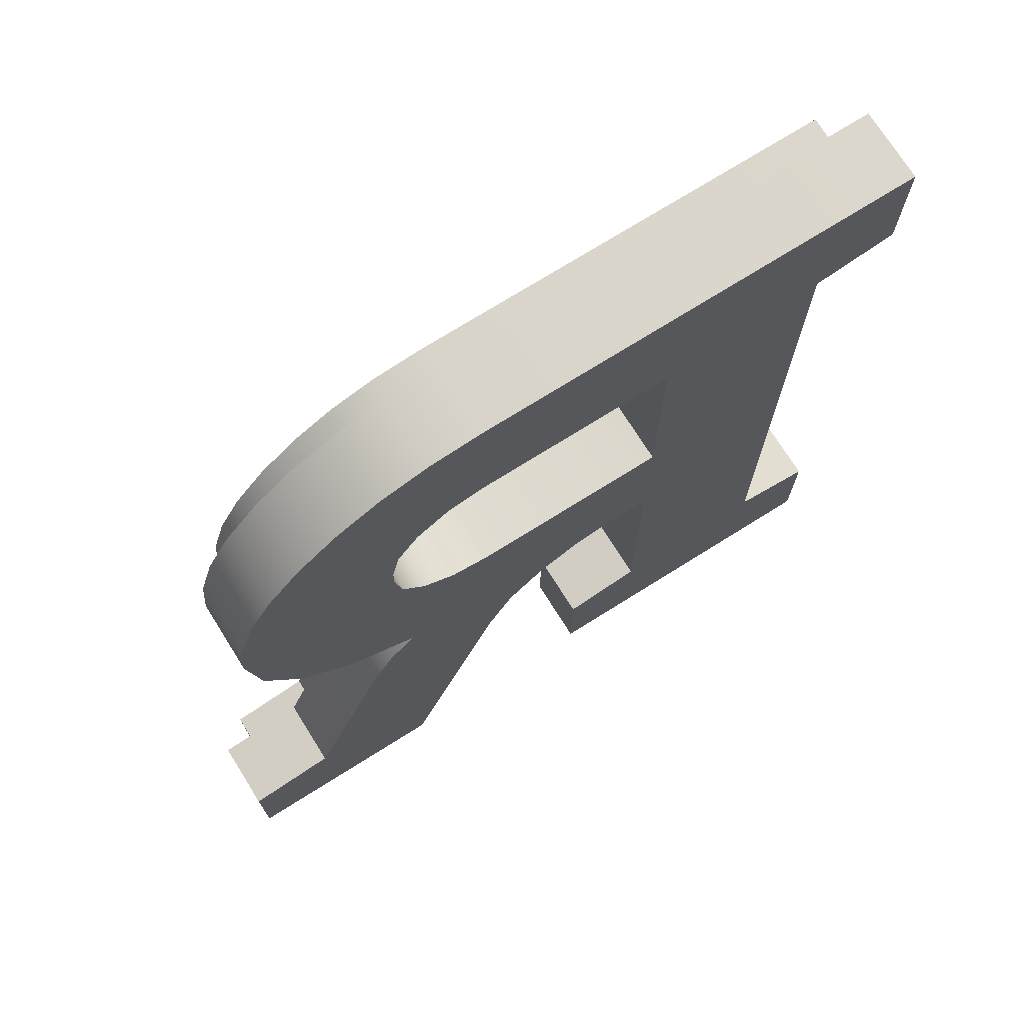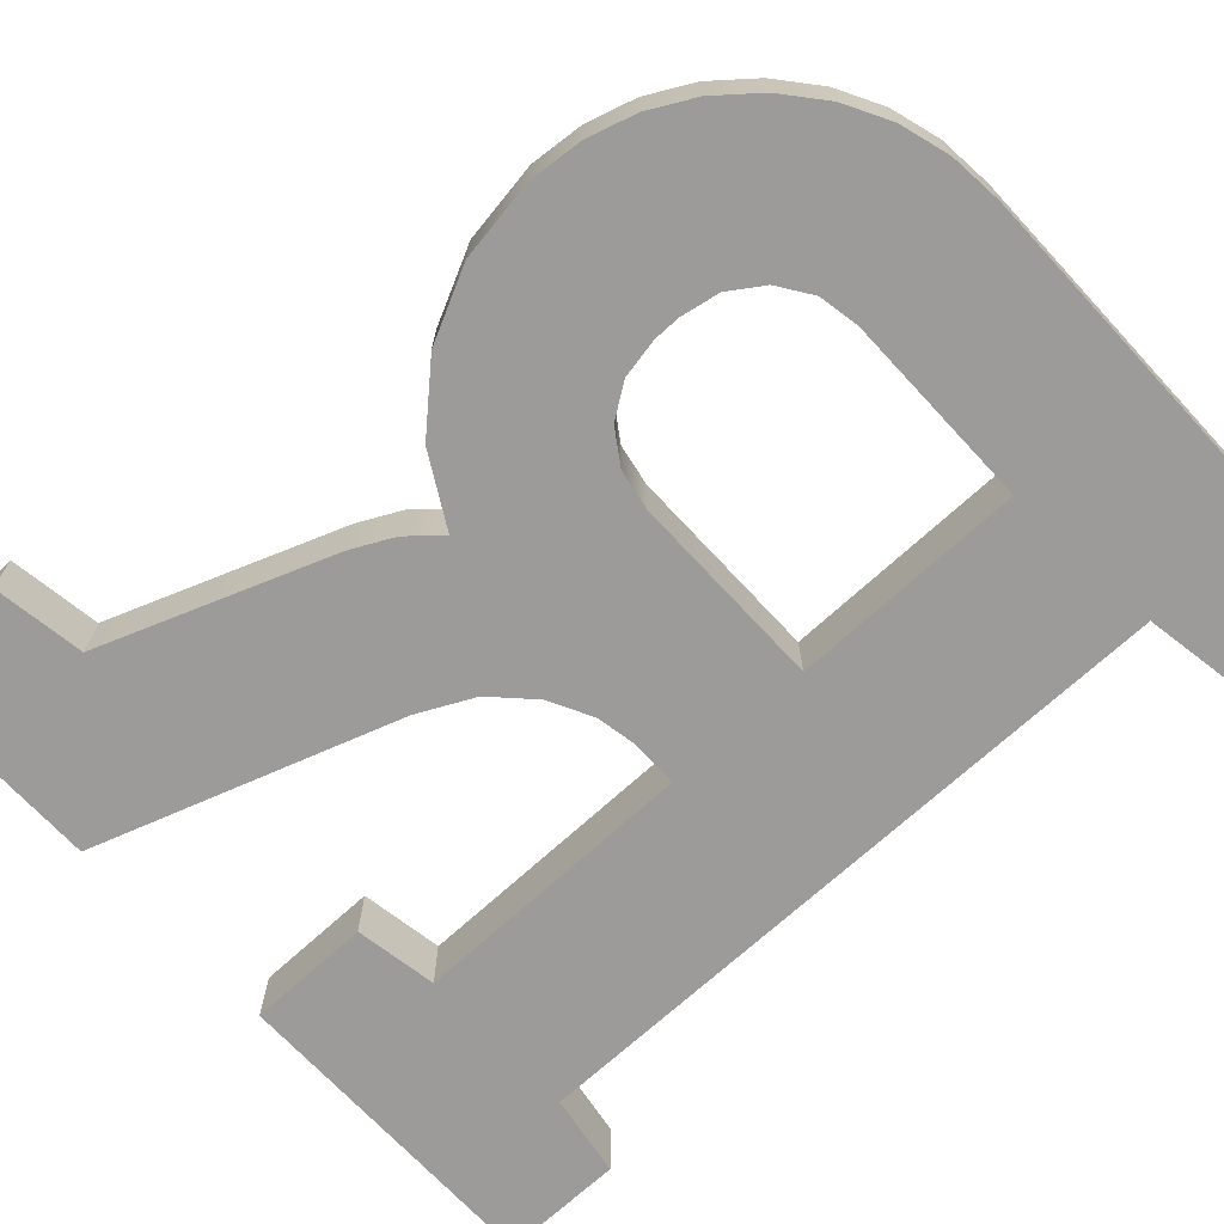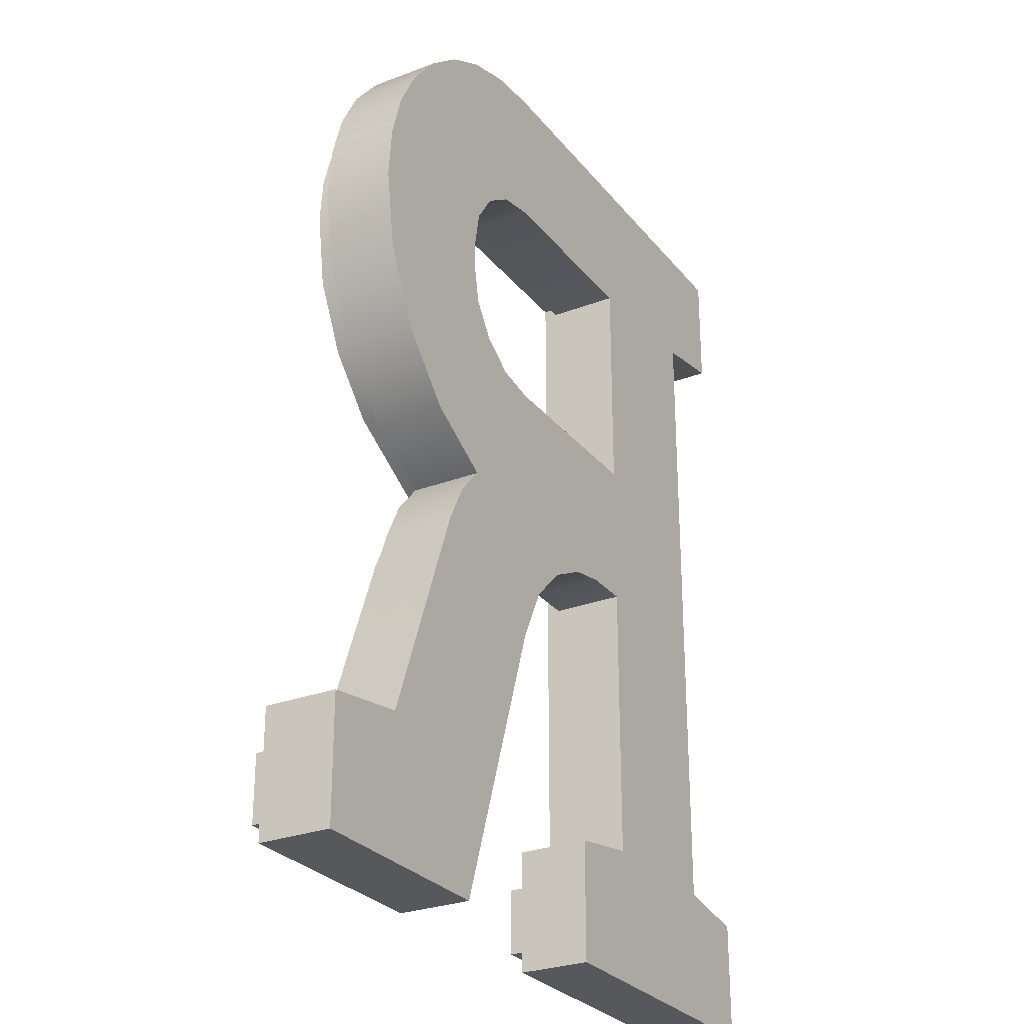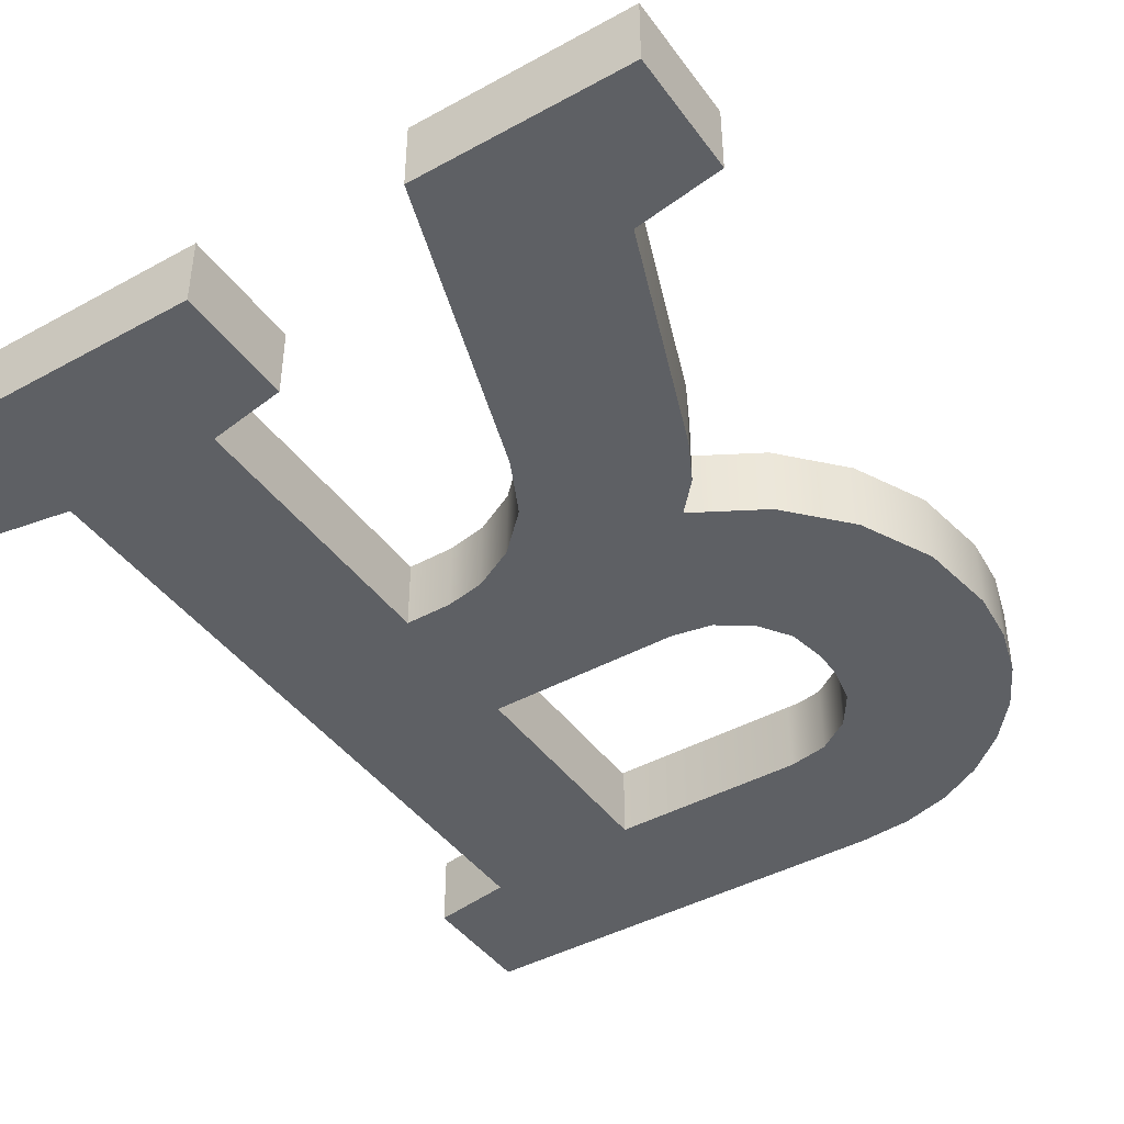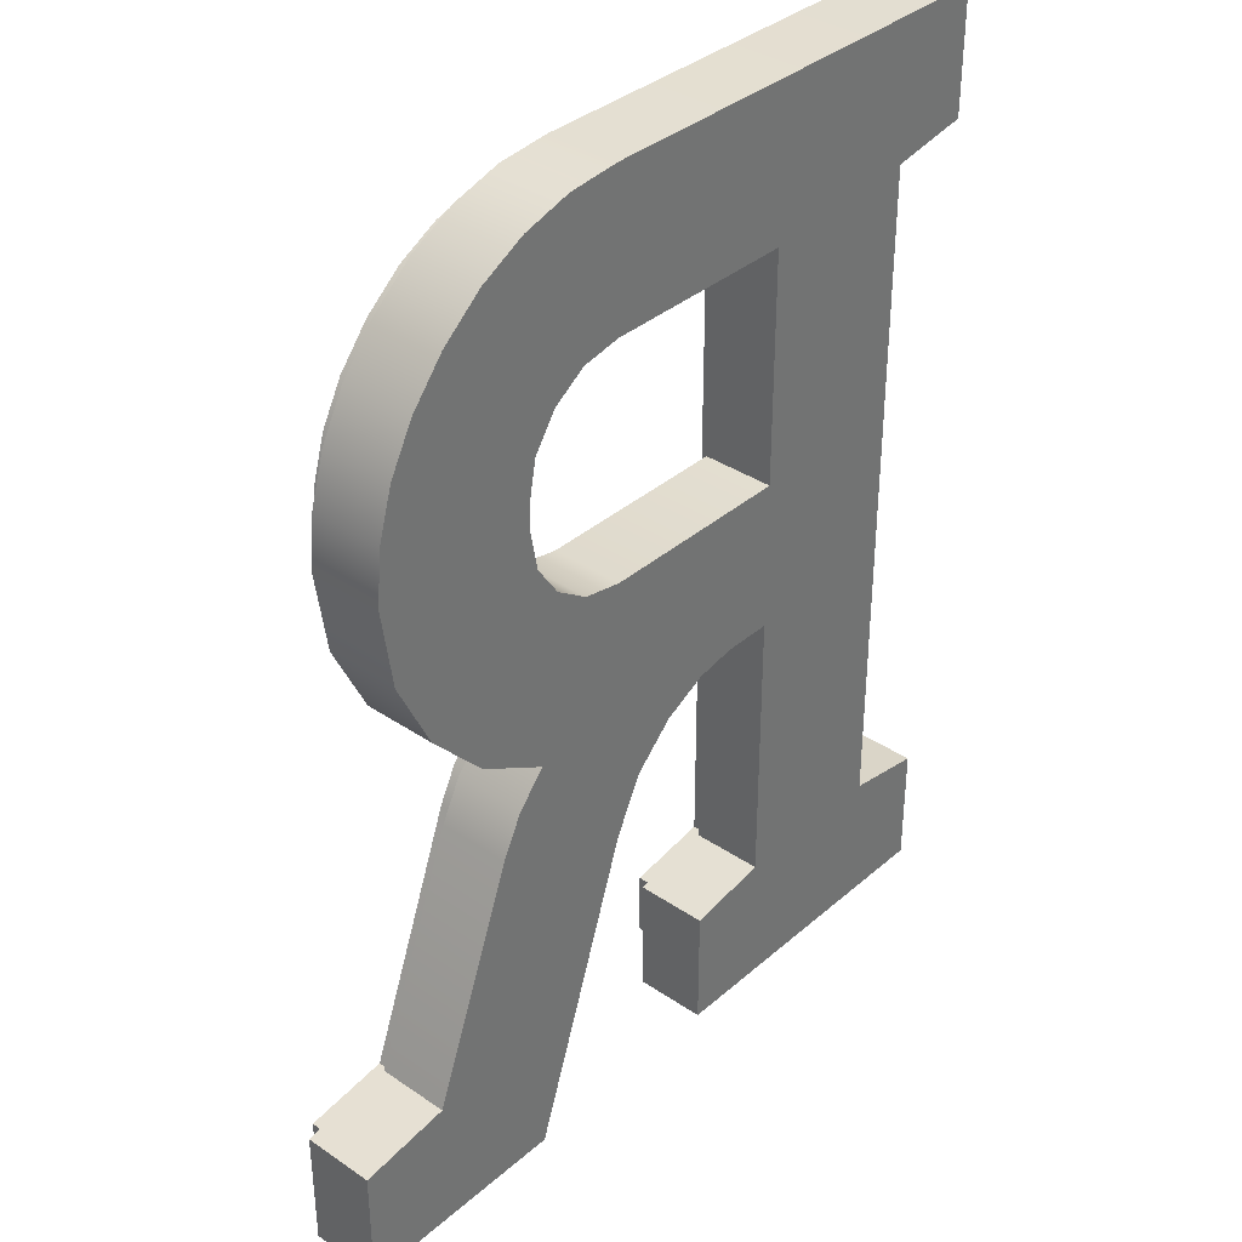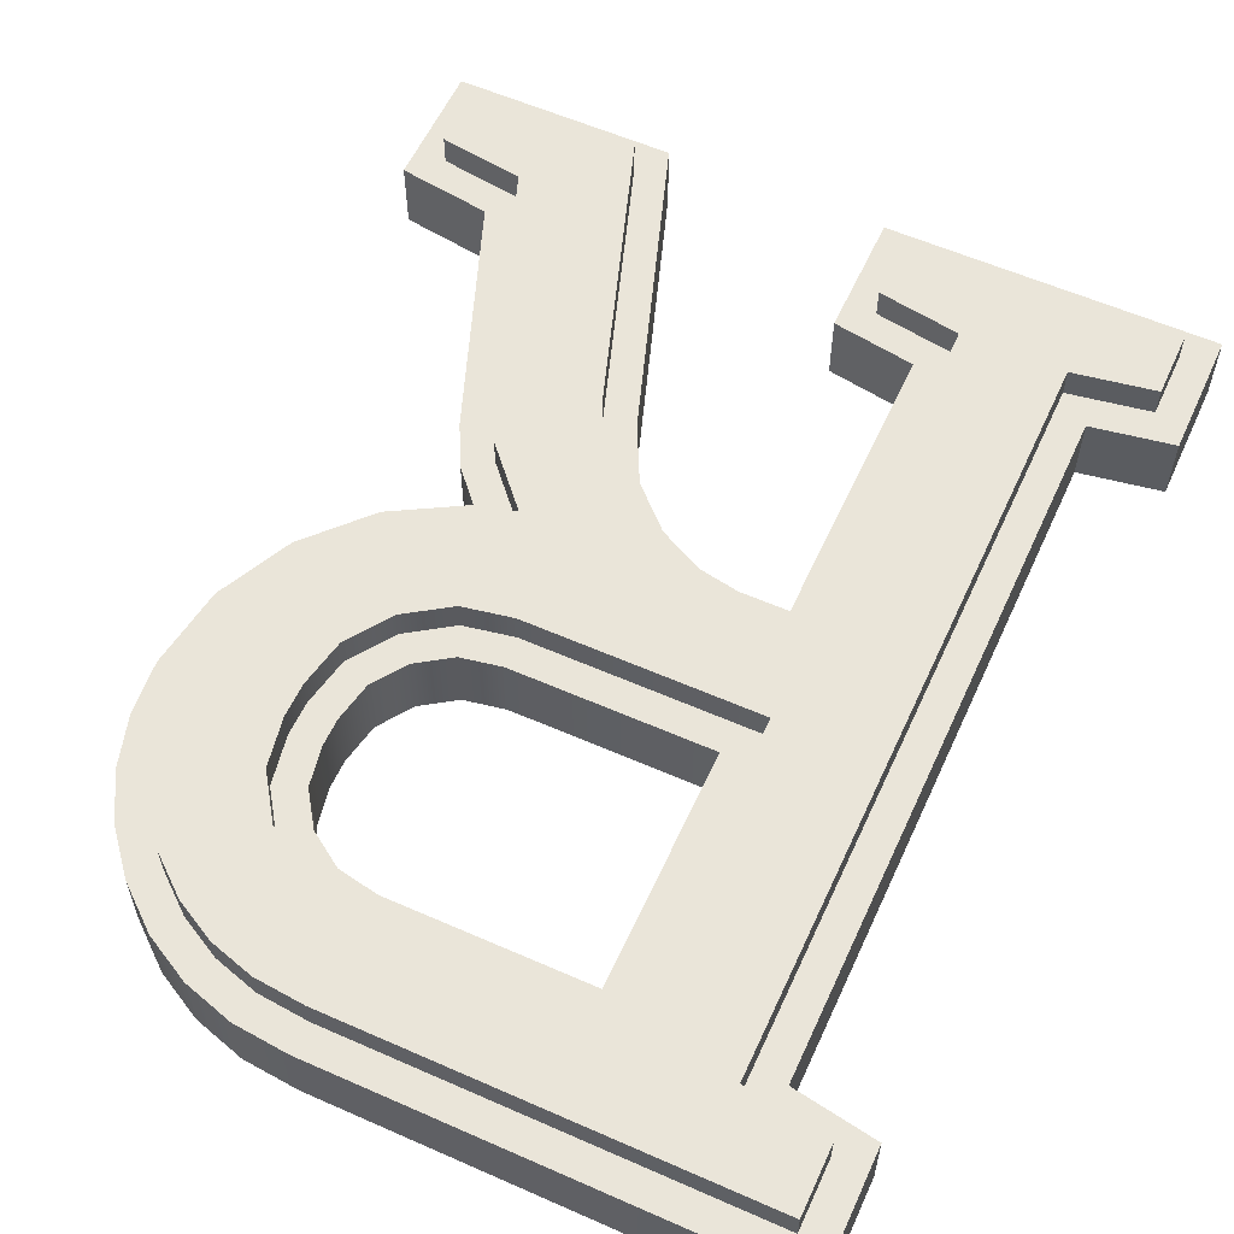
<metadata>
{"format":"obj","ext":"obj","renderer":"f3d","projection":"perspective","resolution":1024,"background":"white","views":[{"elev":73.1,"azim":147.9,"up":"+Y"},{"elev":-69.9,"azim":132.7,"up":"+Z"},{"elev":-27.7,"azim":120.2,"up":"+Y"},{"elev":-42.9,"azim":33.1,"up":"+Z"},{"elev":35.9,"azim":131.6,"up":"+Y"},{"elev":58.3,"azim":-155.5,"up":"+Z"}]}
</metadata>
<code>
v  0.2934 4.667 -0.25
v  -1.867 4.067 -0.25
v  -1.867 4.667 -0.25
v  -1.467 4 -0.25
v  -0.6667 3.933 -0.25
v  -1.467 0.6667 -0.25
v  0.2934 3.933 -0.25
v  0.5563 4.643 -0.25
v  0.49 3.897 -0.25
v  0.6533 3.787 -0.25
v  0.7984 4.572 -0.25
v  0.7633 3.625 -0.25
v  0.8 3.433 -0.25
v  1.02 4.453 -0.25
v  0.8 3.3 -0.25
v  0.7633 3.108 -0.25
v  0.76 2.133 -0.25
v  0.6533 2.947 -0.25
v  1.103 2.328 -0.25
v  1.22 4.287 -0.25
v  1.37 2.62 -0.25
v  1.386 4.087 -0.25
v  1.543 2.977 -0.25
v  1.505 3.867 -0.25
v  1.576 3.627 -0.25
v  1.6 3.367 -0.25
v  0.2934 2.8 -0.25
v  -0.6667 2.067 -0.25
v  -0.6667 2.8 -0.25
v  -0.4333 2.067 -0.25
v  -0.2383 2.031 -0.25
v  -0.02665 1.923 -0.25
v  0.165 1.737 -0.25
v  0.3 1.467 -0.25
v  0.49 2.837 -0.25
v  0.8 -6.175e-26 -0.25
v  0.8967 1.982 -0.25
v  1.42 0.6667 -0.25
v  1.867 -6.175e-26 -0.25
v  1 1.78 -0.25
v  1.867 0.6 -0.25
v  -1.867 -6.175e-26 -0.25
v  -1.867 0.6 -0.25
v  -0.2666 -6.175e-26 -0.25
v  -0.6667 0.6667 -0.25
v  -0.2666 0.6 -0.25
v  -1.867 0.6 0.1
v  -1.717 0.4729 0.1
v  -1.467 0.6667 0.1
v  -1.717 0.15 0.1
v  -1.317 0.5396 0.1
v  -1.467 4 0.1
v  -1.867 4.067 0.1
v  -1.717 4.194 0.1
v  -1.867 4.667 0.1
v  -1.317 4.127 0.1
v  -1.867 -4.172e-08 0.1
v  -0.2666 -4.172e-08 0.1
v  -0.4166 0.15 0.1
v  -0.4166 0.4729 0.1
v  -0.8167 0.5396 0.1
v  -0.6667 0.6667 0.1
v  -0.8167 2.217 0.1
v  -0.2666 0.6 0.1
v  -0.6667 2.067 0.1
v  -0.4197 2.217 0.1
v  -0.4333 2.067 0.1
v  -0.2383 2.031 0.1
v  -0.1898 2.174 0.1
v  -0.02665 1.923 0.1
v  0.06148 2.047 0.1
v  0.165 1.737 0.1
v  0.2878 1.827 0.1
v  0.3 1.467 0.1
v  0.4387 1.525 0.1
v  0.8 -4.172e-08 0.1
v  0.9073 0.15 0.1
v  1.867 -4.172e-08 0.1
v  1.717 0.15 0.1
v  1.717 0.4707 0.1
v  0.7721 1.896 0.1
v  0.76 2.133 0.1
v  0.5238 2.171 0.1
v  0.8967 1.982 0.1
v  0.8626 1.719 0.1
v  1.311 0.5313 0.1
v  1 1.78 0.1
v  1.42 0.6667 0.1
v  1.867 0.6 0.1
v  1.008 2.447 0.1
v  1.103 2.328 0.1
v  1.245 2.705 0.1
v  1.37 2.62 0.1
v  1.397 3.021 0.1
v  1.543 2.977 0.1
v  1.449 3.371 0.1
v  1.505 3.867 0.1
v  1.576 3.627 0.1
v  1.6 3.367 0.1
v  -1.717 4.517 0.1
v  0.2934 4.667 0.1
v  0.2866 4.517 0.1
v  0.5281 4.495 0.1
v  0.5563 4.643 0.1
v  0.7411 4.432 0.1
v  0.7984 4.572 0.1
v  0.9354 4.328 0.1
v  1.02 4.453 0.1
v  1.114 4.18 0.1
v  1.22 4.287 0.1
v  1.261 4.002 0.1
v  1.386 4.087 0.1
v  1.366 3.809 0.1
v  1.428 3.598 0.1
v  0.8 3.433 0.1
v  0.8 3.3 0.1
v  0.7633 3.625 0.1
v  0.6533 3.787 0.1
v  0.49 3.897 0.1
v  0.2934 3.933 0.1
v  -0.6667 3.933 0.1
v  -0.6667 2.8 0.1
v  0.2934 2.8 0.1
v  0.49 2.837 0.1
v  0.6533 2.947 0.1
v  0.7633 3.108 0.1
v  -0.8167 2.65 0.1
v  -0.8167 4.083 0.1
v  0.3072 2.65 0.1
v  0.548 2.695 0.1
v  0.7611 2.838 0.1
v  0.9048 3.05 0.1
v  0.9048 3.684 0.1
v  0.95 3.448 0.1
v  0.95 3.286 0.1
v  0.3072 4.083 0.1
v  0.548 4.038 0.1
v  0.7611 3.895 0.1
v  -0.4166 0.15 0.25
v  -1.717 0.4729 0.25
v  -1.717 0.15 0.25
v  -1.317 0.5396 0.25
v  -0.8167 0.5396 0.25
v  -1.317 4.127 0.25
v  -0.4166 0.4729 0.25
v  0.9073 0.15 0.25
v  0.5238 2.171 0.25
v  0.4387 1.525 0.25
v  0.7721 1.896 0.25
v  0.8626 1.719 0.25
v  1.311 0.5313 0.25
v  1.717 0.15 0.25
v  1.717 0.4707 0.25
v  -0.4197 2.217 0.25
v  -0.8167 2.65 0.25
v  -0.8167 2.217 0.25
v  0.3072 2.65 0.25
v  -0.1898 2.174 0.25
v  0.06148 2.047 0.25
v  0.2878 1.827 0.25
v  0.548 2.695 0.25
v  1.008 2.447 0.25
v  0.7611 2.838 0.25
v  0.9048 3.05 0.25
v  0.95 3.286 0.25
v  0.95 3.448 0.25
v  -1.717 4.517 0.25
v  -1.717 4.194 0.25
v  0.2866 4.517 0.25
v  -0.8167 4.083 0.25
v  0.3072 4.083 0.25
v  0.5281 4.495 0.25
v  0.548 4.038 0.25
v  0.7411 4.432 0.25
v  0.7611 3.895 0.25
v  0.9354 4.328 0.25
v  0.9048 3.684 0.25
v  1.114 4.18 0.25
v  1.245 2.705 0.25
v  1.261 4.002 0.25
v  1.397 3.021 0.25
v  1.366 3.809 0.25
v  1.428 3.598 0.25
v  1.449 3.371 0.25
g R
f 1 2 3
f 2 1 4
f 4 1 5
f 4 5 6
f 5 1 7
f 7 1 8
f 7 8 9
f 9 8 10
f 10 8 11
f 10 11 12
f 12 11 13
f 13 11 14
f 13 14 15
f 16 17 18
f 17 16 19
f 19 16 15
f 19 15 14
f 19 14 20
f 19 20 21
f 21 20 22
f 21 22 23
f 23 22 24
f 23 24 25
f 23 25 26
f 27 28 29
f 28 27 30
f 30 27 31
f 31 27 32
f 32 27 33
f 33 27 34
f 34 27 35
f 34 35 36
f 36 35 18
f 36 18 17
f 36 17 37
f 36 37 38
f 36 38 39
f 38 37 40
f 39 38 41
f 6 42 43
f 42 6 44
f 44 6 45
f 45 6 5
f 45 5 29
f 45 29 28
f 44 45 46
f 47 48 49
f 48 47 50
f 49 48 51
f 49 51 52
f 53 54 55
f 54 53 52
f 54 52 56
f 56 52 51
f 57 50 47
f 50 57 58
f 50 58 59
f 59 58 60
f 61 62 63
f 62 61 60
f 62 60 64
f 64 60 58
f 63 65 66
f 65 63 62
f 66 65 67
f 66 67 68
f 66 68 69
f 69 68 70
f 69 70 71
f 71 70 72
f 71 72 73
f 73 72 74
f 73 74 75
f 75 74 76
f 75 76 77
f 77 76 78
f 77 78 79
f 79 78 80
f 81 82 83
f 82 81 84
f 84 81 85
f 84 85 86
f 84 86 87
f 87 86 88
f 88 86 80
f 88 80 89
f 89 80 78
f 82 90 83
f 90 82 91
f 90 91 92
f 92 91 93
f 92 93 94
f 94 93 95
f 94 95 96
f 96 95 97
f 97 95 98
f 98 95 99
f 55 100 101
f 100 55 54
f 101 100 102
f 101 102 103
f 101 103 104
f 104 103 105
f 104 105 106
f 106 105 107
f 106 107 108
f 108 107 109
f 108 109 110
f 110 109 111
f 110 111 112
f 112 111 113
f 112 113 114
f 112 114 97
f 97 114 96
f 67 28 30
f 28 67 65
f 28 62 45
f 62 28 65
f 62 46 45
f 46 62 64
f 46 58 44
f 58 46 64
f 58 42 44
f 42 58 57
f 47 42 57
f 42 47 43
f 47 6 43
f 6 47 49
f 52 6 49
f 6 52 4
f 52 2 4
f 2 52 53
f 55 2 53
f 2 55 3
f 55 1 3
f 1 55 101
f 101 8 1
f 8 101 104
f 104 11 8
f 11 104 106
f 106 14 11
f 14 106 108
f 108 20 14
f 20 108 110
f 20 112 22
f 112 20 110
f 22 97 24
f 97 22 112
f 24 98 25
f 98 24 97
f 25 99 26
f 99 25 98
f 26 95 23
f 95 26 99
f 23 93 21
f 93 23 95
f 21 91 19
f 91 21 93
f 91 17 19
f 17 91 82
f 17 84 37
f 84 17 82
f 37 87 40
f 87 37 84
f 40 88 38
f 88 40 87
f 88 41 38
f 41 88 89
f 41 78 39
f 78 41 89
f 78 36 39
f 36 78 76
f 74 36 76
f 36 74 34
f 72 34 74
f 34 72 33
f 72 32 33
f 32 72 70
f 70 31 32
f 31 70 68
f 68 30 31
f 30 68 67
f 115 15 116
f 15 115 13
f 117 13 115
f 13 117 12
f 118 12 117
f 12 118 10
f 118 9 10
f 9 118 119
f 119 7 9
f 7 119 120
f 120 5 7
f 5 120 121
f 5 122 29
f 122 5 121
f 122 27 29
f 27 122 123
f 123 35 27
f 35 123 124
f 124 18 35
f 18 124 125
f 126 18 125
f 18 126 16
f 116 16 126
f 16 116 15
f 127 122 128
f 122 127 129
f 122 129 123
f 123 129 124
f 124 129 130
f 124 130 125
f 125 130 131
f 125 131 126
f 126 131 132
f 126 132 116
f 116 132 115
f 115 132 133
f 133 132 134
f 134 132 135
f 128 121 136
f 121 128 122
f 136 121 120
f 136 120 119
f 136 119 137
f 137 119 118
f 137 118 138
f 138 118 117
f 138 117 133
f 133 117 115
f 139 140 141
f 140 139 142
f 142 139 143
f 142 143 144
f 143 139 145
f 146 147 148
f 147 146 149
f 149 146 150
f 150 146 151
f 151 146 152
f 151 152 153
f 154 155 156
f 155 154 157
f 157 154 158
f 157 158 159
f 157 159 160
f 157 160 148
f 157 148 161
f 161 148 147
f 161 147 162
f 161 162 163
f 163 162 164
f 164 162 165
f 165 162 166
f 144 167 168
f 167 144 169
f 169 144 170
f 170 144 143
f 170 143 156
f 170 156 155
f 169 170 171
f 169 171 172
f 172 171 173
f 172 173 174
f 174 173 175
f 174 175 176
f 176 175 177
f 176 177 166
f 176 166 178
f 178 166 162
f 178 162 179
f 178 179 180
f 180 179 181
f 180 181 182
f 182 181 183
f 183 181 184
f 114 184 96
f 184 114 183
f 113 183 114
f 183 113 182
f 111 182 113
f 182 111 180
f 109 180 111
f 180 109 178
f 176 109 107
f 109 176 178
f 174 107 105
f 107 174 176
f 172 105 103
f 105 172 174
f 169 103 102
f 103 169 172
f 167 102 100
f 102 167 169
f 167 54 168
f 54 167 100
f 144 54 56
f 54 144 168
f 144 51 142
f 51 144 56
f 140 51 48
f 51 140 142
f 140 50 141
f 50 140 48
f 139 50 59
f 50 139 141
f 60 139 59
f 139 60 145
f 143 60 61
f 60 143 145
f 63 143 61
f 143 63 156
f 154 63 66
f 63 154 156
f 158 66 69
f 66 158 154
f 159 69 71
f 69 159 158
f 160 71 73
f 71 160 159
f 160 75 148
f 75 160 73
f 148 77 146
f 77 148 75
f 152 77 79
f 77 152 146
f 80 152 79
f 152 80 153
f 151 80 86
f 80 151 153
f 85 151 86
f 151 85 150
f 81 150 85
f 150 81 149
f 83 149 81
f 149 83 147
f 162 83 90
f 83 162 147
f 92 162 90
f 162 92 179
f 94 179 92
f 179 94 181
f 96 181 94
f 181 96 184
f 166 135 165
f 135 166 134
f 165 132 164
f 132 165 135
f 164 131 163
f 131 164 132
f 161 131 130
f 131 161 163
f 157 130 129
f 130 157 161
f 155 129 127
f 129 155 157
f 128 155 127
f 155 128 170
f 171 128 136
f 128 171 170
f 173 136 137
f 136 173 171
f 175 137 138
f 137 175 173
f 175 133 177
f 133 175 138
f 177 134 166
f 134 177 133

</code>
